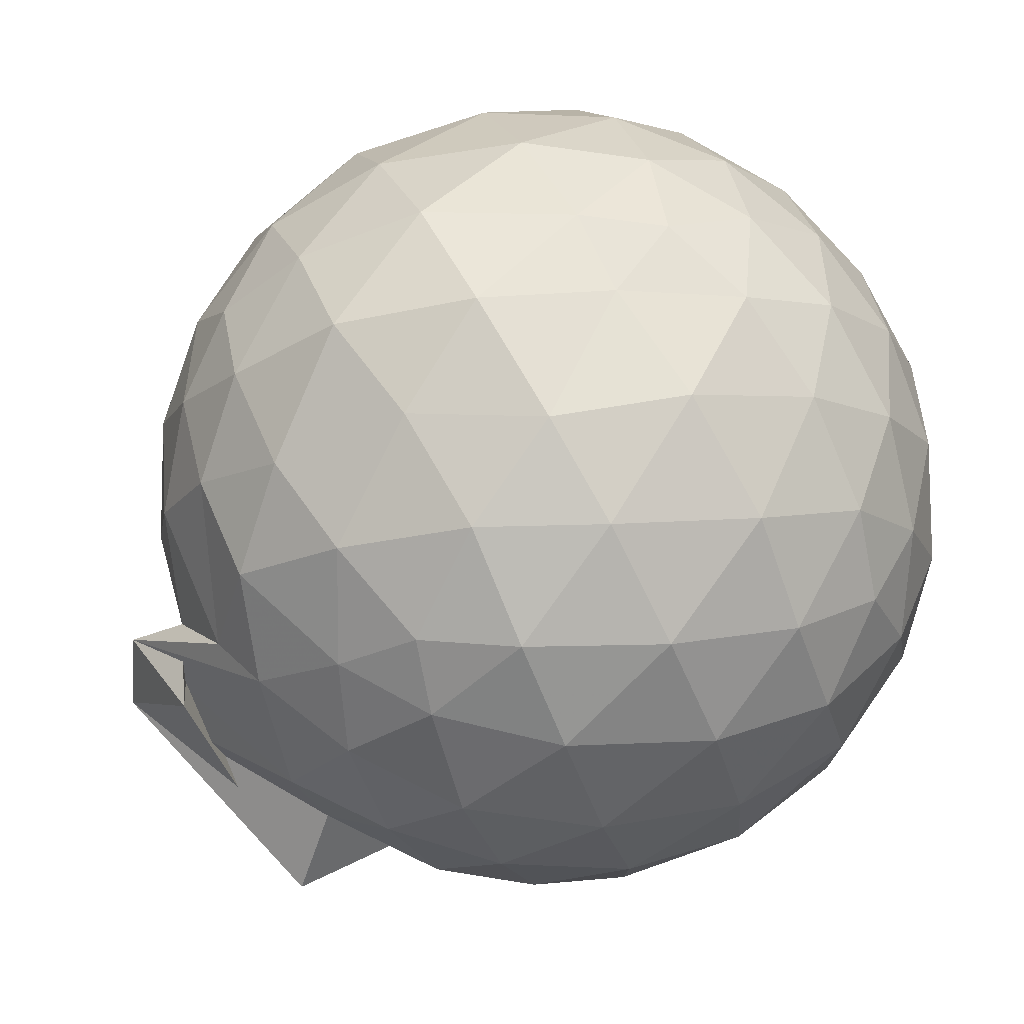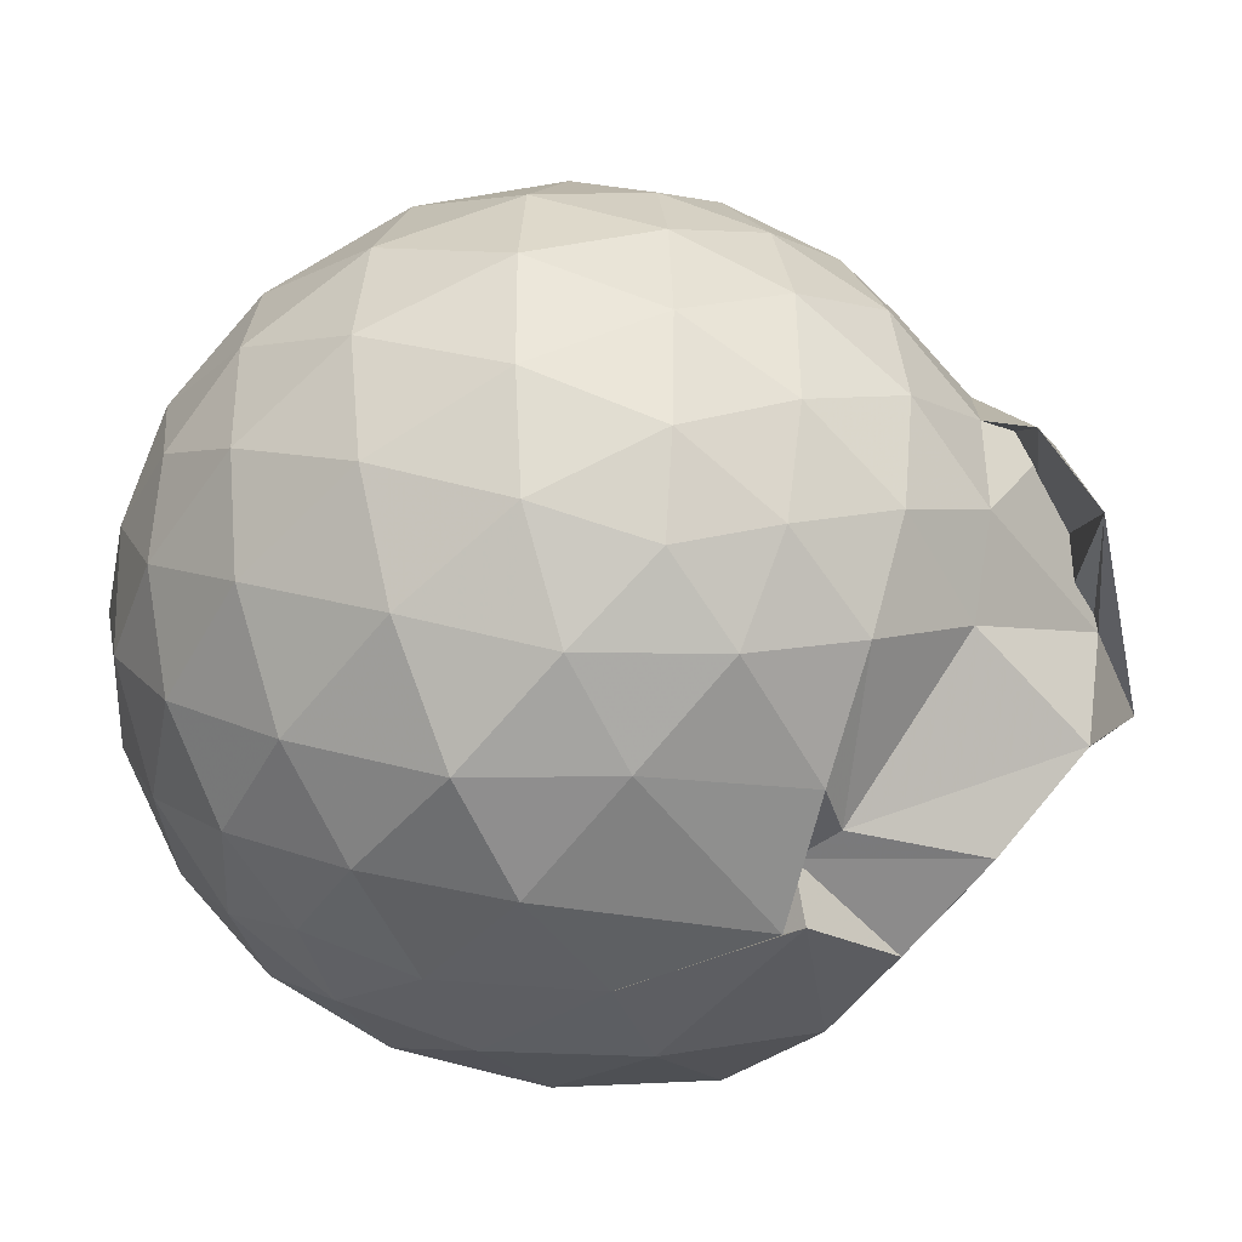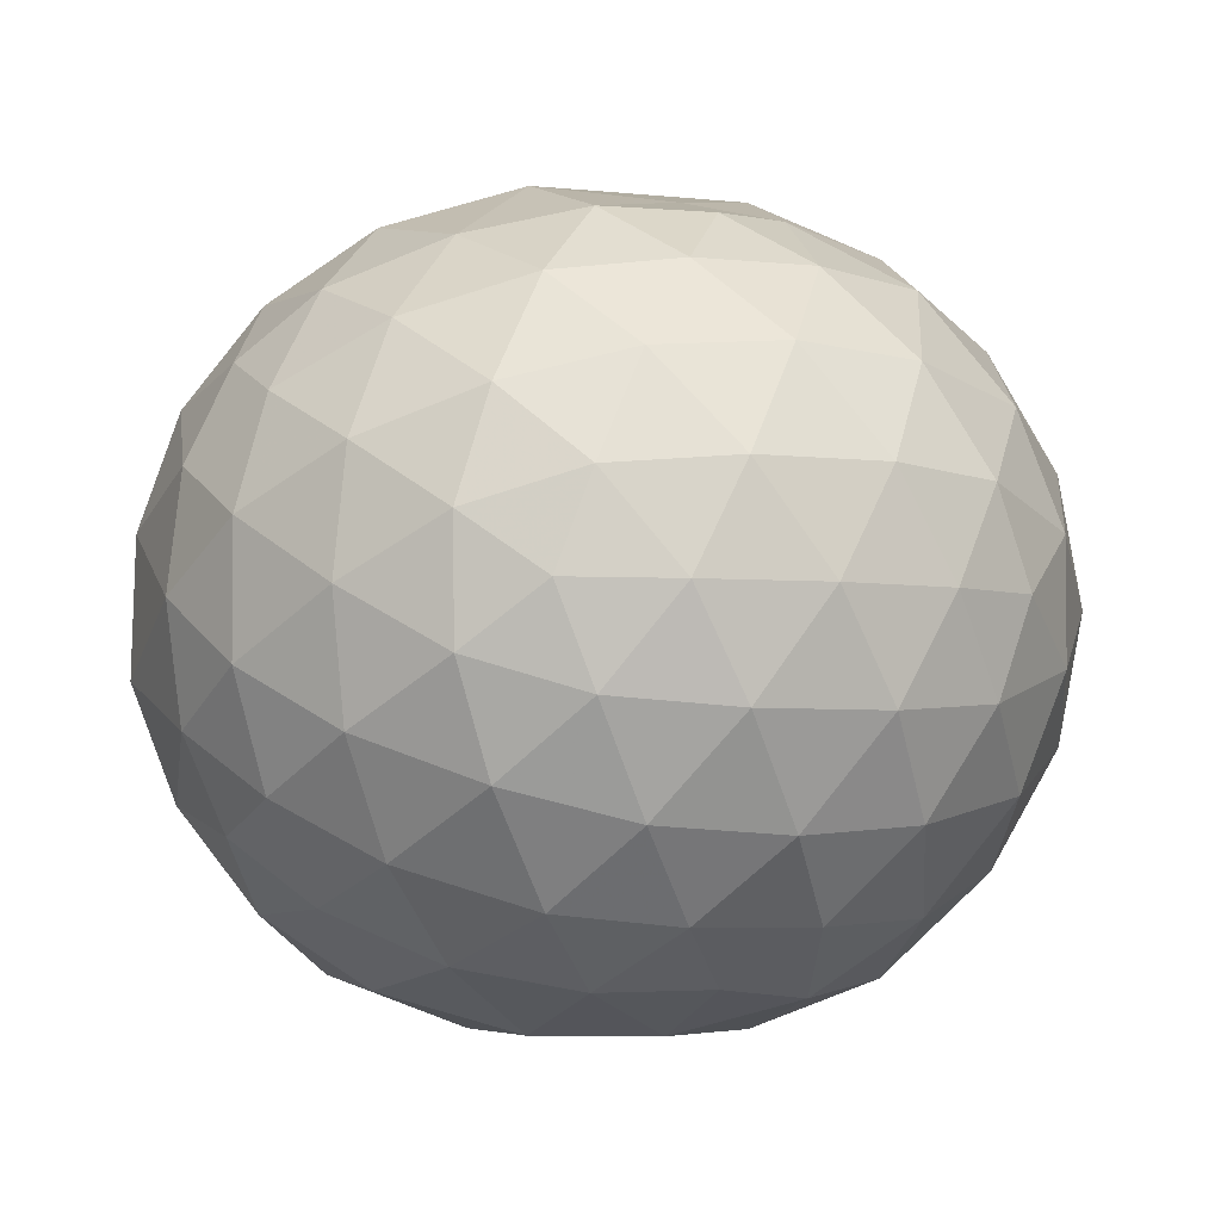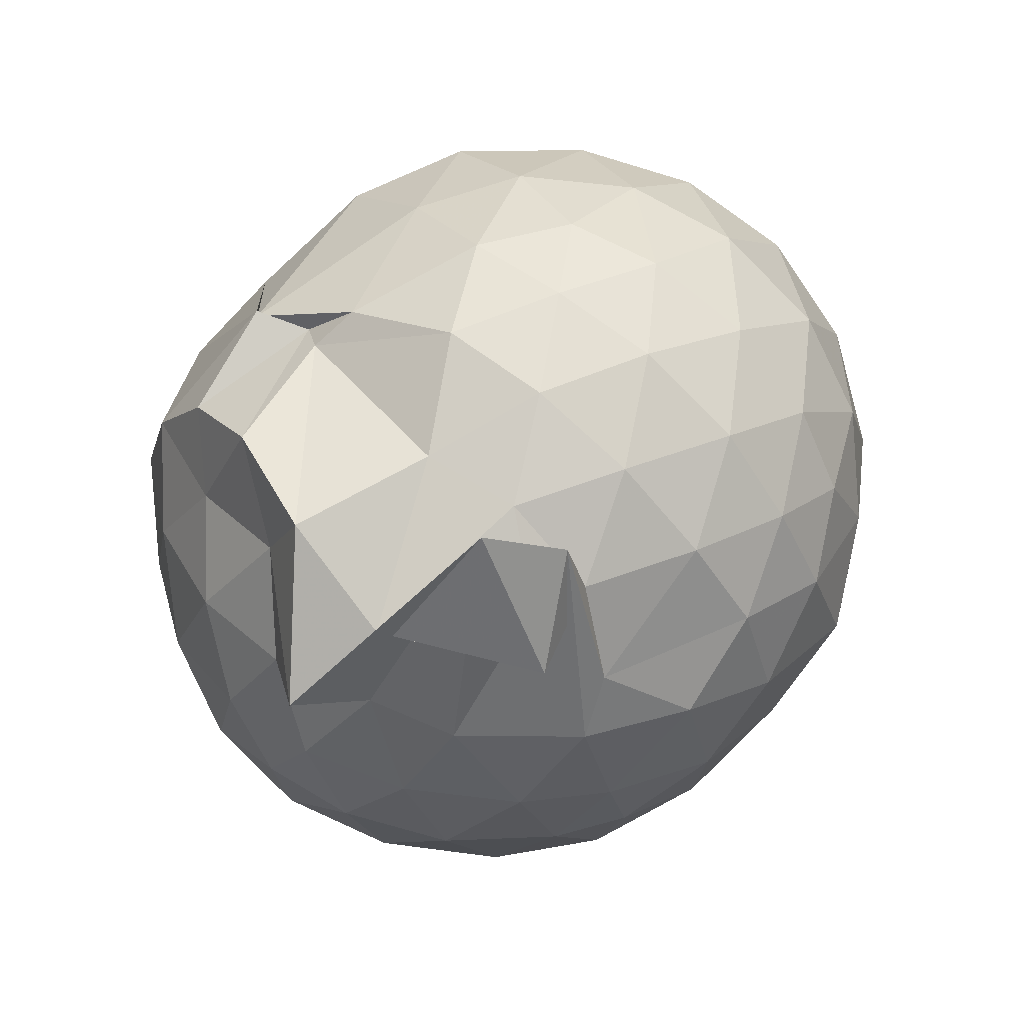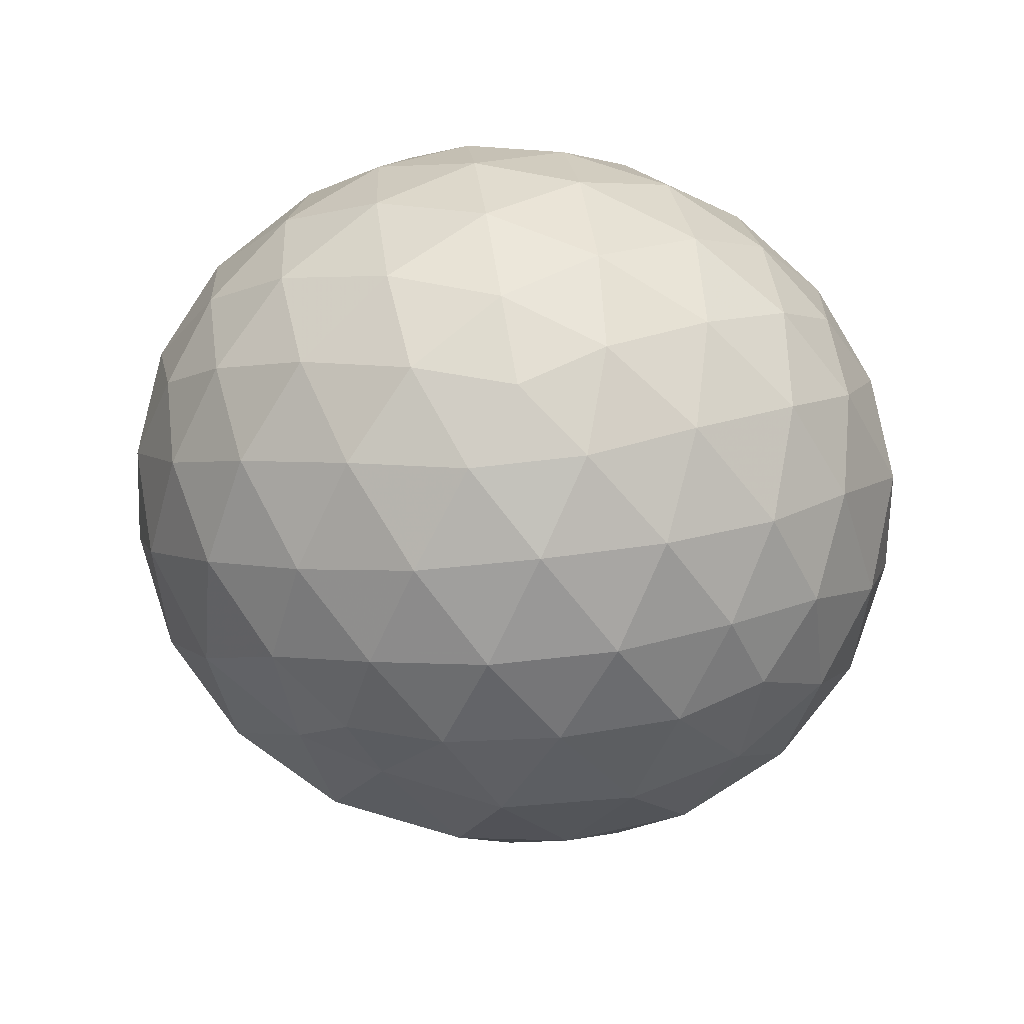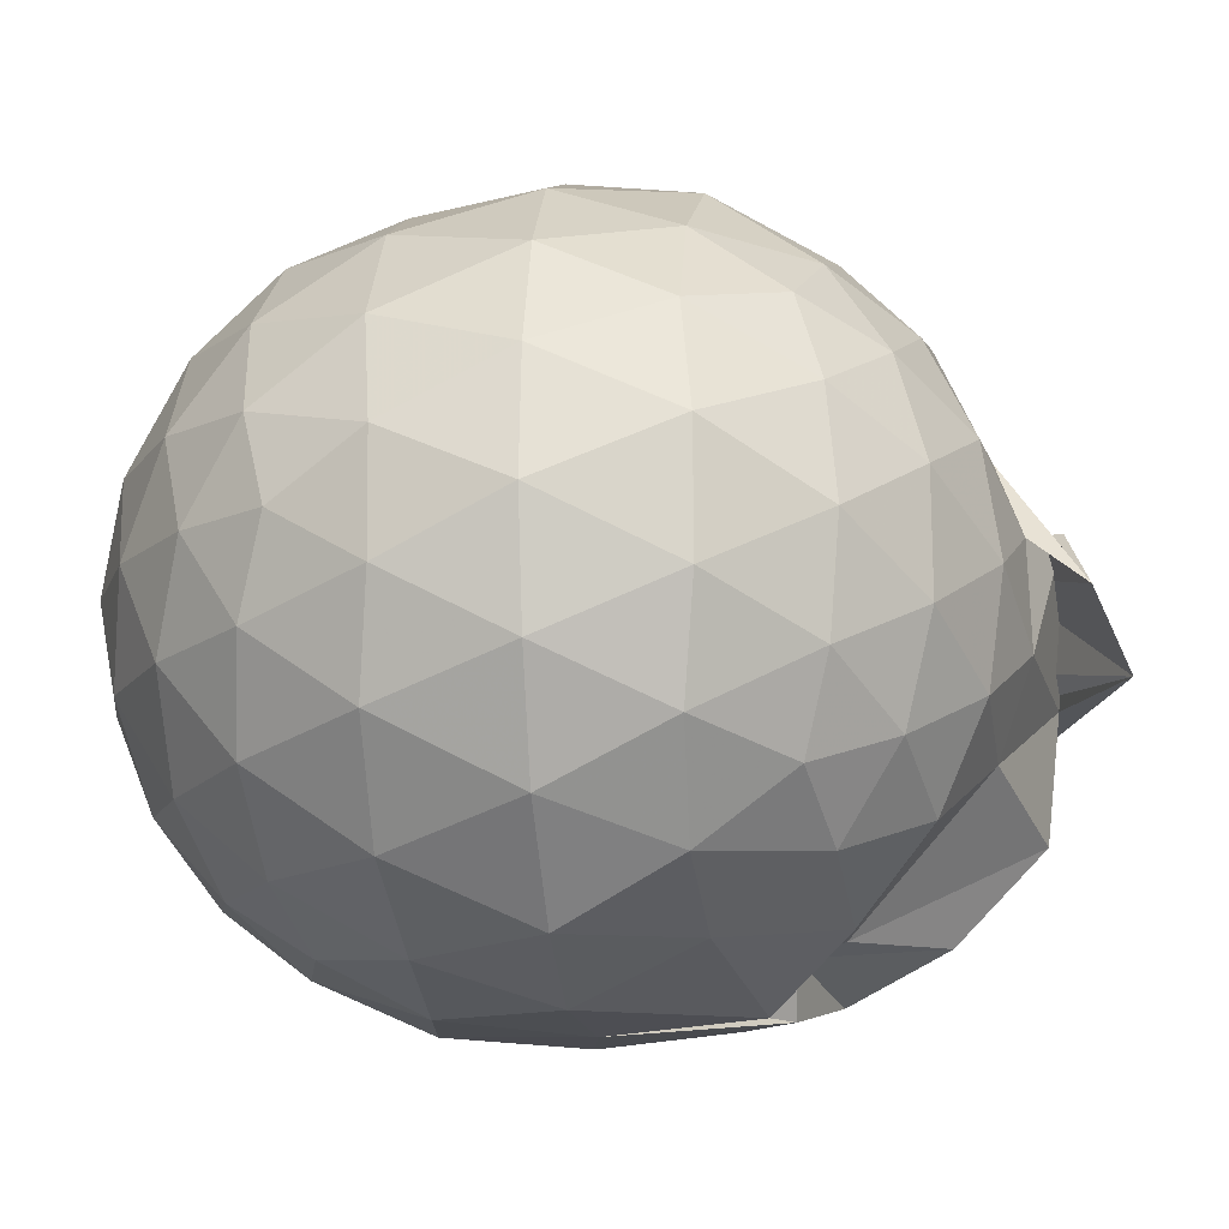
<metadata>
{"format":"obj","ext":"obj","renderer":"f3d","projection":"perspective","resolution":1024,"background":"white","views":[{"elev":77.0,"azim":-119.6,"up":"+Y"},{"elev":-39.9,"azim":115.8,"up":"+Y"},{"elev":-3.6,"azim":4.9,"up":"+Y"},{"elev":-77.2,"azim":44.4,"up":"+Z"},{"elev":74.7,"azim":-169.3,"up":"+Z"},{"elev":-15.2,"azim":95.2,"up":"+Y"}]}
</metadata>
<code>
v 0.03376 -0.3834 2.966
v -0.04639 -0.1015 -0.2657
v 1.429 -0.3906 2.179
v 1.321 -0.05126 2.271
v 1.096 0.3152 2.305
v 0.7841 0.6203 2.263
v 0.4677 0.8132 2.15
v 0.09017 0.8205 2.258
v -0.3386 0.7298 2.299
v -0.7639 0.5709 2.262
v -1.057 0.355 2.182
v -1.198 0.02095 2.267
v -1.236 -0.3924 2.32
v -1.195 -0.8062 2.267
v -1.073 -1.134 2.167
v -0.7676 -1.353 2.257
v -0.3546 -1.528 2.293
v 0.07619 -1.607 2.253
v 0.4668 -1.6 2.167
v 0.7868 -1.404 2.262
v 1.096 -1.095 2.305
v 1.321 -0.7285 2.269
v 1.552 -0.1768 1.846
v 1.397 0.224 1.888
v 1.089 0.6033 1.881
v 0.6668 0.8323 1.876
v 0.3251 0.9073 1.841
v -0.1593 0.9641 1.869
v -0.6493 0.833 1.879
v -1.032 0.5892 1.836
v -1.302 0.249 1.842
v -1.436 -0.1583 1.884
v -1.455 -0.6351 1.866
v -1.309 -1.037 1.828
v -1.038 -1.389 1.813
v -0.6607 -1.629 1.854
v -0.1627 -1.766 1.863
v 0.2759 -1.769 1.821
v 0.7292 -1.646 1.825
v 1.095 -1.391 1.877
v 1.4 -1.006 1.881
v 1.552 -0.6061 1.84
v 1.554 0.06143 1.39
v 1.326 0.4726 1.39
v 0.9732 0.7917 1.388
v 0.5252 0.9944 1.375
v 0.003094 1.044 1.375
v -0.428 0.9756 1.379
v -0.8784 0.7826 1.374
v -1.228 0.4618 1.383
v -1.448 0.05931 1.391
v -1.528 -0.4006 1.385
v -1.427 -0.8359 1.398
v -1.217 -1.258 1.373
v -0.9002 -1.605 1.343
v -0.4198 -1.779 1.36
v -0.005212 -1.793 1.312
v 0.522 -1.777 1.358
v 0.9562 -1.607 1.367
v 1.324 -1.254 1.382
v 1.55 -0.8438 1.383
v 1.633 -0.3932 1.389
v 1.39 0.2487 0.9339
v 1.108 0.5911 0.931
v 0.733 0.8562 0.8945
v 0.2898 0.9504 0.946
v -0.1948 0.9687 0.949
v -0.6327 0.8371 0.9024
v -0.9867 0.5883 0.8831
v -1.279 0.2138 0.8848
v -1.437 -0.1856 0.9266
v -1.429 -0.6113 0.9244
v -1.266 -1.009 0.8778
v -0.965 -1.378 0.8656
v -0.6417 -1.696 0.8667
v -0.002739 -1.753 0.6591
v -0.03105 -1.733 0.749
v 0.7109 -1.588 0.8969
v 1.089 -1.388 0.9333
v 1.383 -1.036 0.9291
v 1.517 -0.6286 0.8877
v 1.521 -0.1608 0.8894
v 1.139 0.3469 0.5993
v 0.8366 0.5537 0.5085
v 0.4198 0.7123 0.4676
v 0.01103 0.7965 0.5091
v -0.4123 0.758 0.5942
v -0.6519 0.5979 0.5186
v -0.9676 0.286 0.4634
v -1.185 -0.07266 0.5024
v -1.293 -0.4022 0.5879
v -1.174 -0.7345 0.4936
v -0.9435 -1.09 0.4583
v -0.6459 -1.386 0.5102
v -0.4128 -1.653 0.5103
v 0.09108 -1.558 0.6551
v 0.292 -1.498 0.4602
v 0.8124 -1.343 0.5035
v 1.125 -1.137 0.5911
v 1.256 -0.8099 0.5039
v 1.312 -0.3981 0.4688
v 1.263 0.01508 0.5065
v 1.198 -0.3895 2.487
v 1.013 -0.02236 2.586
v 0.7196 0.3441 2.583
v 0.3983 0.615 2.48
v -0.03587 0.5656 2.578
v -0.4918 0.4284 2.579
v -0.8877 0.2268 2.476
v -0.9727 -0.1625 2.58
v -0.9716 -0.6142 2.582
v -0.885 -1.013 2.48
v -0.5015 -1.21 2.578
v -0.0268 -1.355 2.579
v 0.3939 -1.4 2.479
v 0.7218 -1.125 2.583
v 1.015 -0.7569 2.587
v 0.8483 -0.3891 2.757
v 0.5926 -0.02214 2.822
v 0.283 0.3103 2.751
v -0.16 0.1987 2.817
v -0.5958 0.04173 2.758
v -0.6279 -0.3887 2.82
v -0.6 -0.821 2.756
v -0.1583 -0.9793 2.822
v 0.2871 -1.093 2.753
v 0.5934 -0.7552 2.823
v 0.4274 -0.3887 2.925
v 0.1516 -0.05555 2.92
v -0.2585 -0.1806 2.925
v -0.2538 -0.5987 2.926
v 0.1578 -0.72 2.922
v 0.9391 0.2125 0.2974
v 0.5746 0.3898 0.2026
v 0.1681 0.4929 0.1626
v -0.3177 0.5605 0.3158
v -0.5747 0.3104 0.1987
v -0.8592 -0.05061 0.1914
v -1.052 -0.4092 0.2869
v -0.8415 -0.7647 0.1973
v -0.5304 -1.097 0.1568
v -0.2948 -1.473 0.1386
v 0.09128 -1.505 0.4902
v 0.5402 -1.199 0.1923
v 0.9271 -1.012 0.2893
v 1.013 -0.624 0.192
v 1.018 -0.1802 0.194
v 0.6392 0.01747 0.02745
v 0.0573 0.1201 -0.03265
v -0.1715 0.2542 0.0346
v -0.508 -0.1174 -0.04358
v -0.6503 -0.4286 0.01287
v -0.8192 -0.6637 -0.2176
v -0.3188 -1.128 -0.1911
v 0.1802 -0.9484 -0.01309
v 0.6385 -0.8253 0.02299
v 0.6706 -0.4066 -0.03398
v 0.2661 -0.2037 -0.1231
v 0.3493 -0.3898 -0.3285
v 0.1822 -0.6611 -0.4609
v -0.3814 -0.6416 -0.2462
v 0.2938 -0.6102 -0.1345
f 3 23 4
f 4 23 24
f 4 24 5
f 5 24 25
f 5 25 6
f 6 25 26
f 6 26 7
f 7 26 27
f 7 27 8
f 8 27 28
f 8 28 9
f 9 28 29
f 9 29 10
f 10 29 30
f 10 30 11
f 11 30 31
f 11 31 12
f 12 31 32
f 12 32 13
f 13 32 33
f 13 33 14
f 14 33 34
f 14 34 15
f 15 34 35
f 15 35 16
f 16 35 36
f 16 36 17
f 17 36 37
f 17 37 18
f 18 37 38
f 18 38 19
f 19 38 39
f 19 39 20
f 20 39 40
f 20 40 21
f 21 40 41
f 21 41 22
f 22 41 42
f 22 42 3
f 3 42 23
f 23 43 24
f 24 43 44
f 24 44 25
f 25 44 45
f 25 45 26
f 26 45 46
f 26 46 27
f 27 46 47
f 27 47 28
f 28 47 48
f 28 48 29
f 29 48 49
f 29 49 30
f 30 49 50
f 30 50 31
f 31 50 51
f 31 51 32
f 32 51 52
f 32 52 33
f 33 52 53
f 33 53 34
f 34 53 54
f 34 54 35
f 35 54 55
f 35 55 36
f 36 55 56
f 36 56 37
f 37 56 57
f 37 57 38
f 38 57 58
f 38 58 39
f 39 58 59
f 39 59 40
f 40 59 60
f 40 60 41
f 41 60 61
f 41 61 42
f 42 61 62
f 42 62 23
f 23 62 43
f 43 63 44
f 44 63 64
f 44 64 45
f 45 64 65
f 45 65 46
f 46 65 66
f 46 66 47
f 47 66 67
f 47 67 48
f 48 67 68
f 48 68 49
f 49 68 69
f 49 69 50
f 50 69 70
f 50 70 51
f 51 70 71
f 51 71 52
f 52 71 72
f 52 72 53
f 53 72 73
f 53 73 54
f 54 73 74
f 54 74 55
f 55 74 75
f 55 75 56
f 56 75 76
f 56 76 57
f 57 76 77
f 57 77 58
f 58 77 78
f 58 78 59
f 59 78 79
f 59 79 60
f 60 79 80
f 60 80 61
f 61 80 81
f 61 81 62
f 62 81 82
f 62 82 43
f 43 82 63
f 63 83 64
f 64 83 84
f 64 84 65
f 65 84 85
f 65 85 66
f 66 85 86
f 66 86 67
f 67 86 87
f 67 87 68
f 68 87 88
f 68 88 69
f 69 88 89
f 69 89 70
f 70 89 90
f 70 90 71
f 71 90 91
f 71 91 72
f 72 91 92
f 72 92 73
f 73 92 93
f 73 93 74
f 74 93 94
f 74 94 75
f 75 94 95
f 75 95 76
f 76 95 96
f 76 96 77
f 77 96 97
f 77 97 78
f 78 97 98
f 78 98 79
f 79 98 99
f 79 99 80
f 80 99 100
f 80 100 81
f 81 100 101
f 81 101 82
f 82 101 102
f 82 102 63
f 63 102 83
f 103 104 118
f 104 119 118
f 104 105 119
f 105 120 119
f 105 106 120
f 106 107 120
f 107 121 120
f 107 108 121
f 108 122 121
f 108 109 122
f 109 110 122
f 110 123 122
f 110 111 123
f 111 124 123
f 111 112 124
f 112 113 124
f 113 125 124
f 113 114 125
f 114 126 125
f 114 115 126
f 115 116 126
f 116 127 126
f 116 117 127
f 117 118 127
f 117 103 118
f 118 119 128
f 119 129 128
f 119 120 129
f 120 121 129
f 121 130 129
f 121 122 130
f 122 123 130
f 123 131 130
f 123 124 131
f 124 125 131
f 125 132 131
f 125 126 132
f 126 127 132
f 127 128 132
f 127 118 128
f 133 148 134
f 134 148 149
f 134 149 135
f 135 149 150
f 135 150 136
f 136 150 137
f 137 150 151
f 137 151 138
f 138 151 152
f 138 152 139
f 139 152 140
f 140 152 153
f 140 153 141
f 141 153 154
f 141 154 142
f 142 154 143
f 143 154 155
f 143 155 144
f 144 155 156
f 144 156 145
f 145 156 146
f 146 156 157
f 146 157 147
f 147 157 148
f 147 148 133
f 148 158 149
f 149 158 159
f 149 159 150
f 150 159 151
f 151 159 160
f 151 160 152
f 152 160 153
f 153 160 161
f 153 161 154
f 154 161 155
f 155 161 162
f 155 162 156
f 156 162 157
f 157 162 158
f 157 158 148
f 3 4 103
f 103 4 104
f 4 5 104
f 104 5 105
f 5 6 105
f 105 6 106
f 6 7 106
f 7 8 106
f 106 8 107
f 8 9 107
f 107 9 108
f 9 10 108
f 108 10 109
f 10 11 109
f 11 12 109
f 109 12 110
f 12 13 110
f 110 13 111
f 13 14 111
f 111 14 112
f 14 15 112
f 15 16 112
f 112 16 113
f 16 17 113
f 113 17 114
f 17 18 114
f 114 18 115
f 18 19 115
f 19 20 115
f 115 20 116
f 20 21 116
f 116 21 117
f 21 22 117
f 117 22 103
f 22 3 103
f 83 133 84
f 84 133 134
f 84 134 85
f 85 134 135
f 85 135 86
f 86 135 136
f 86 136 87
f 87 136 88
f 88 136 137
f 88 137 89
f 89 137 138
f 89 138 90
f 90 138 139
f 90 139 91
f 91 139 92
f 92 139 140
f 92 140 93
f 93 140 141
f 93 141 94
f 94 141 142
f 94 142 95
f 95 142 96
f 96 142 143
f 96 143 97
f 97 143 144
f 97 144 98
f 98 144 145
f 98 145 99
f 99 145 100
f 100 145 146
f 100 146 101
f 101 146 147
f 101 147 102
f 102 147 133
f 102 133 83
f 128 129 1
f 129 130 1
f 130 131 1
f 131 132 1
f 132 128 1
f 159 158 2
f 160 159 2
f 161 160 2
f 162 161 2
f 158 162 2

</code>
